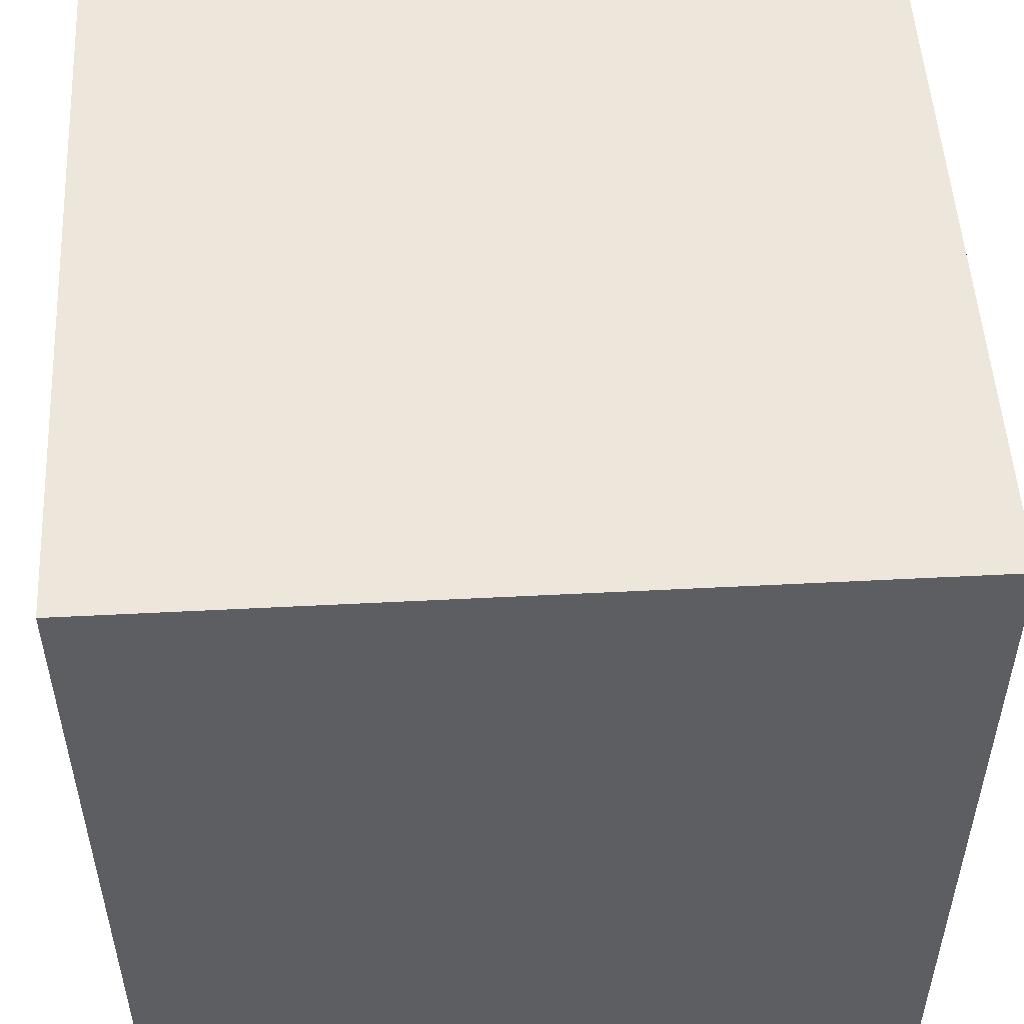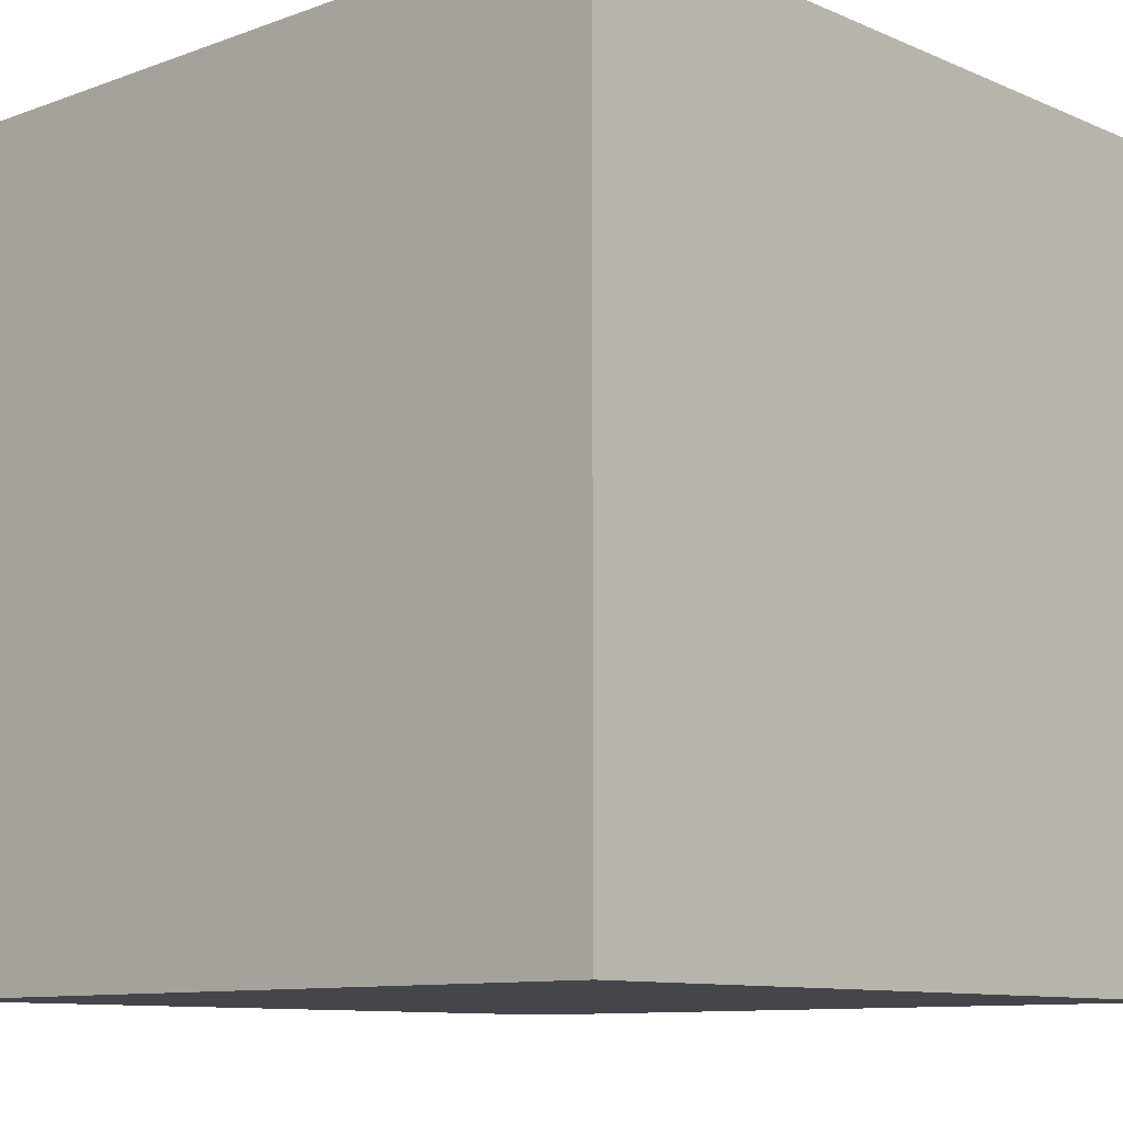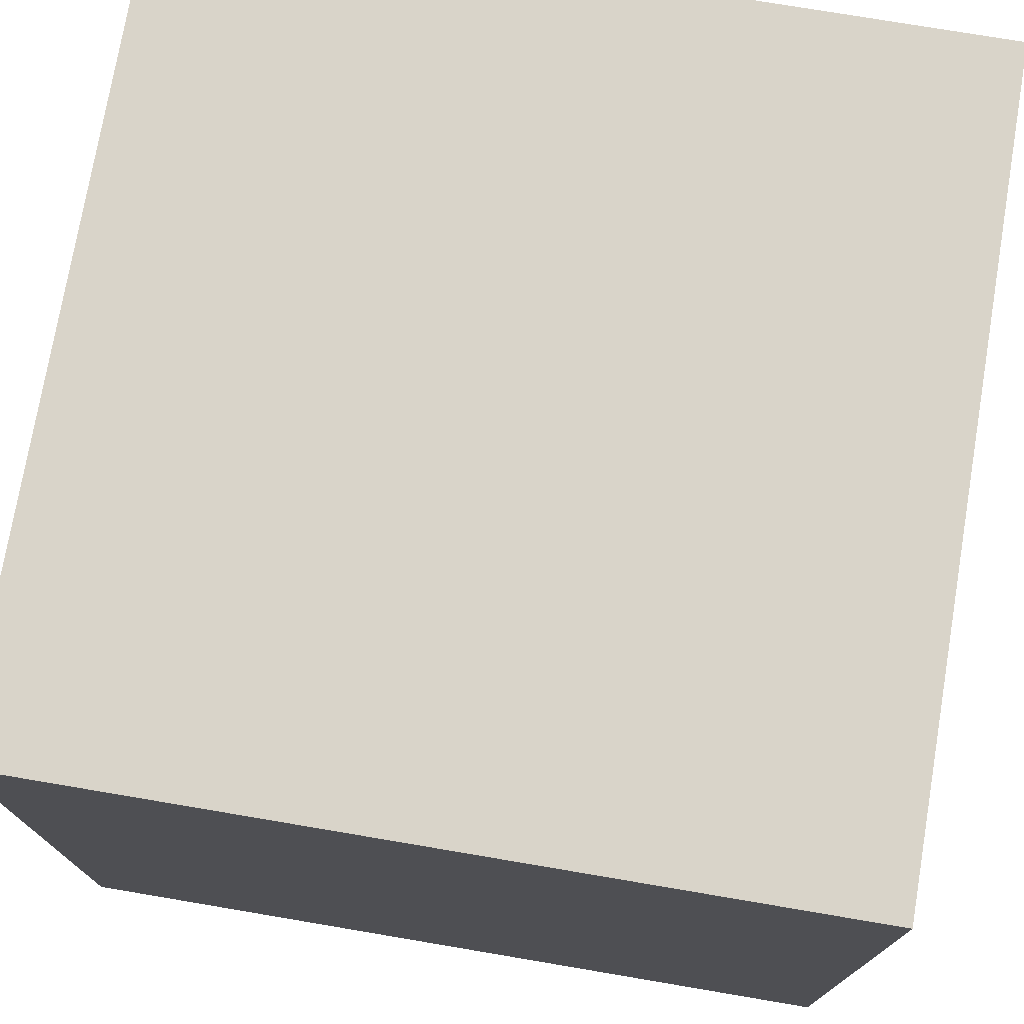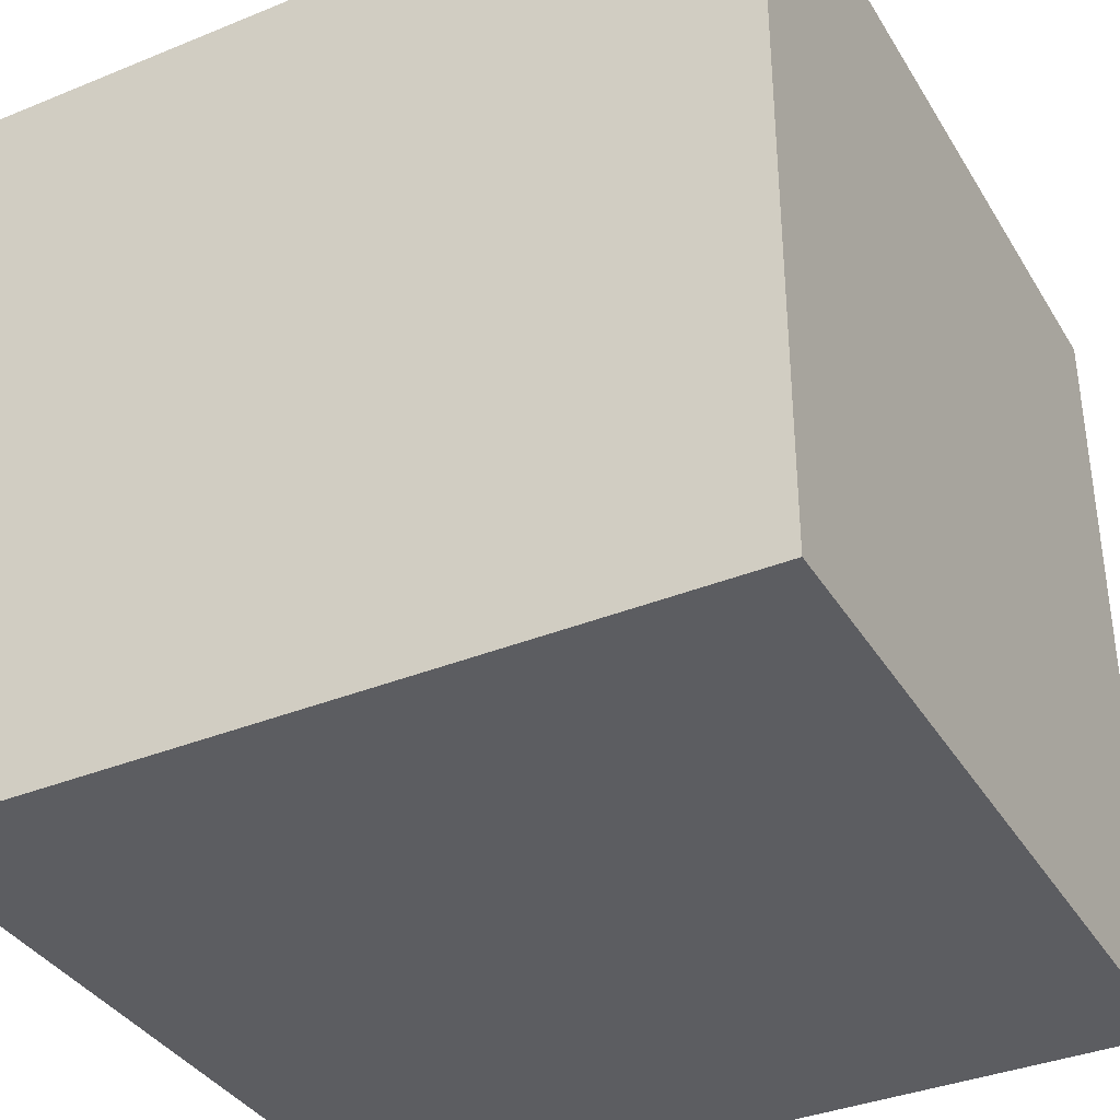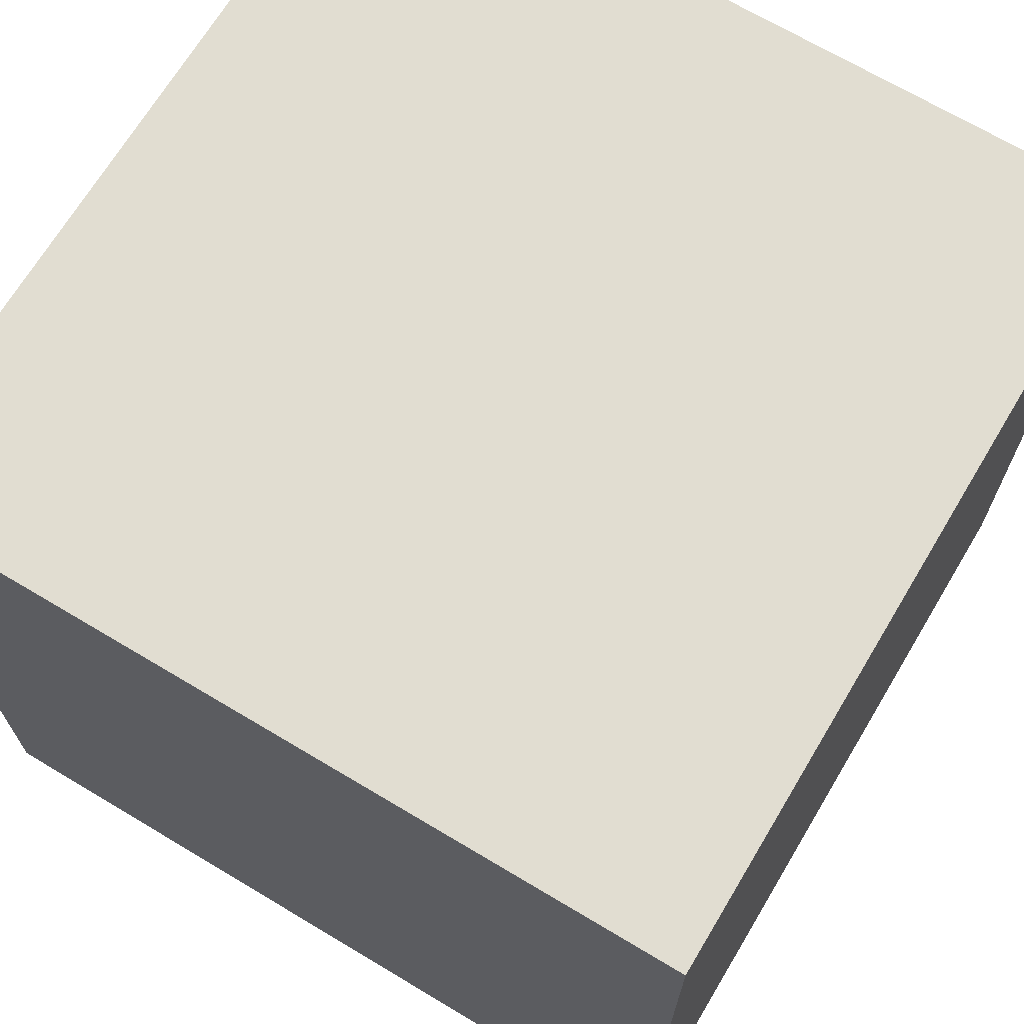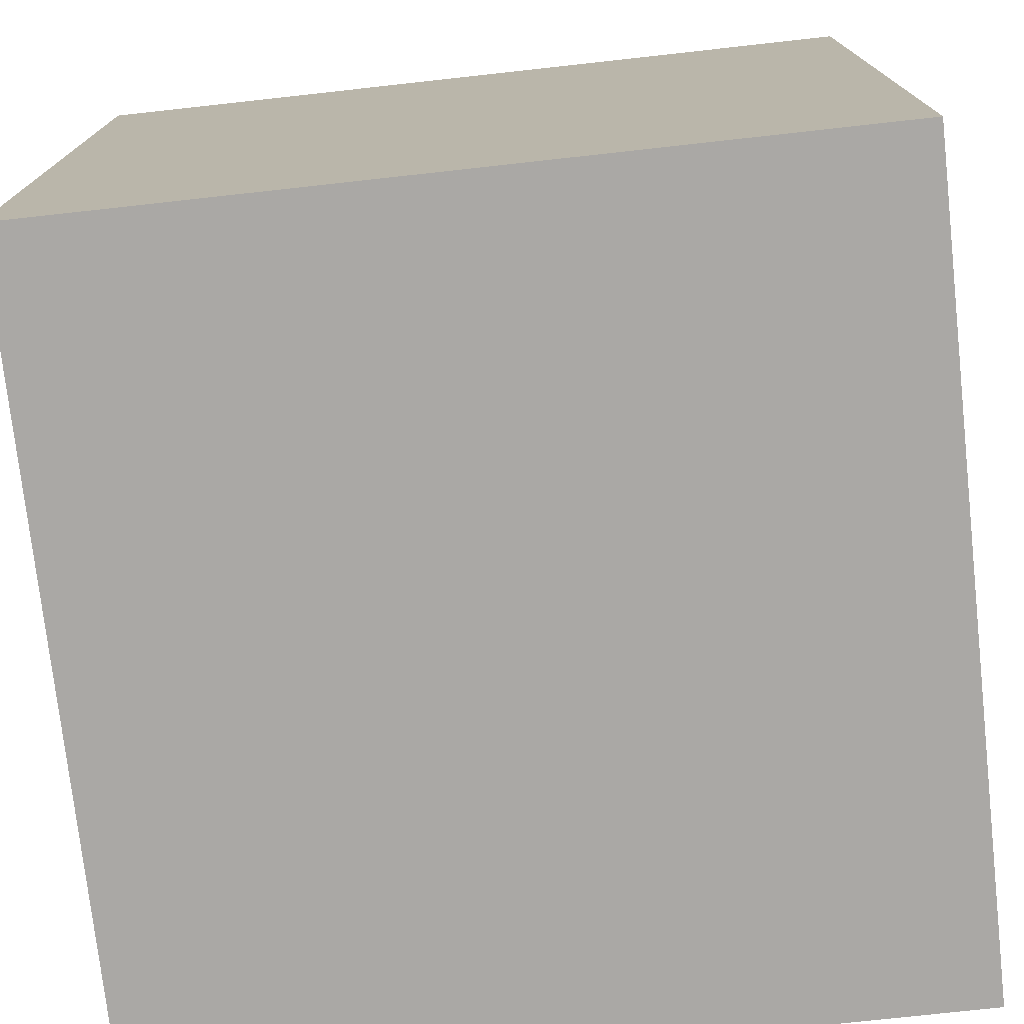
<metadata>
{"format":"obj","ext":"obj","renderer":"f3d","projection":"perspective","resolution":1024,"background":"white","views":[{"elev":51.8,"azim":-93.2,"up":"+Z"},{"elev":-10.1,"azim":42.7,"up":"+Y"},{"elev":74.9,"azim":9.6,"up":"+Y"},{"elev":-36.7,"azim":27.8,"up":"+Z"},{"elev":68.9,"azim":-149.1,"up":"+Z"},{"elev":-75.2,"azim":6.3,"up":"+Z"}]}
</metadata>
<code>
o Cube
v -0.3955 -0.3955 0.3955
v -0.3955 0.3955 0.3955
v -0.3955 -0.3955 -0.3955
v -0.3955 0.3955 -0.3955
v 0.3955 -0.3955 0.3955
v 0.3955 0.3955 0.3955
v 0.3955 -0.3955 -0.3955
v 0.3955 0.3955 -0.3955
f 4 3 1
f 8 7 3
f 6 5 7
f 2 1 5
f 3 7 5
f 8 4 2
f 2 4 1
f 4 8 3
f 8 6 7
f 6 2 5
f 1 3 5
f 6 8 2

</code>
